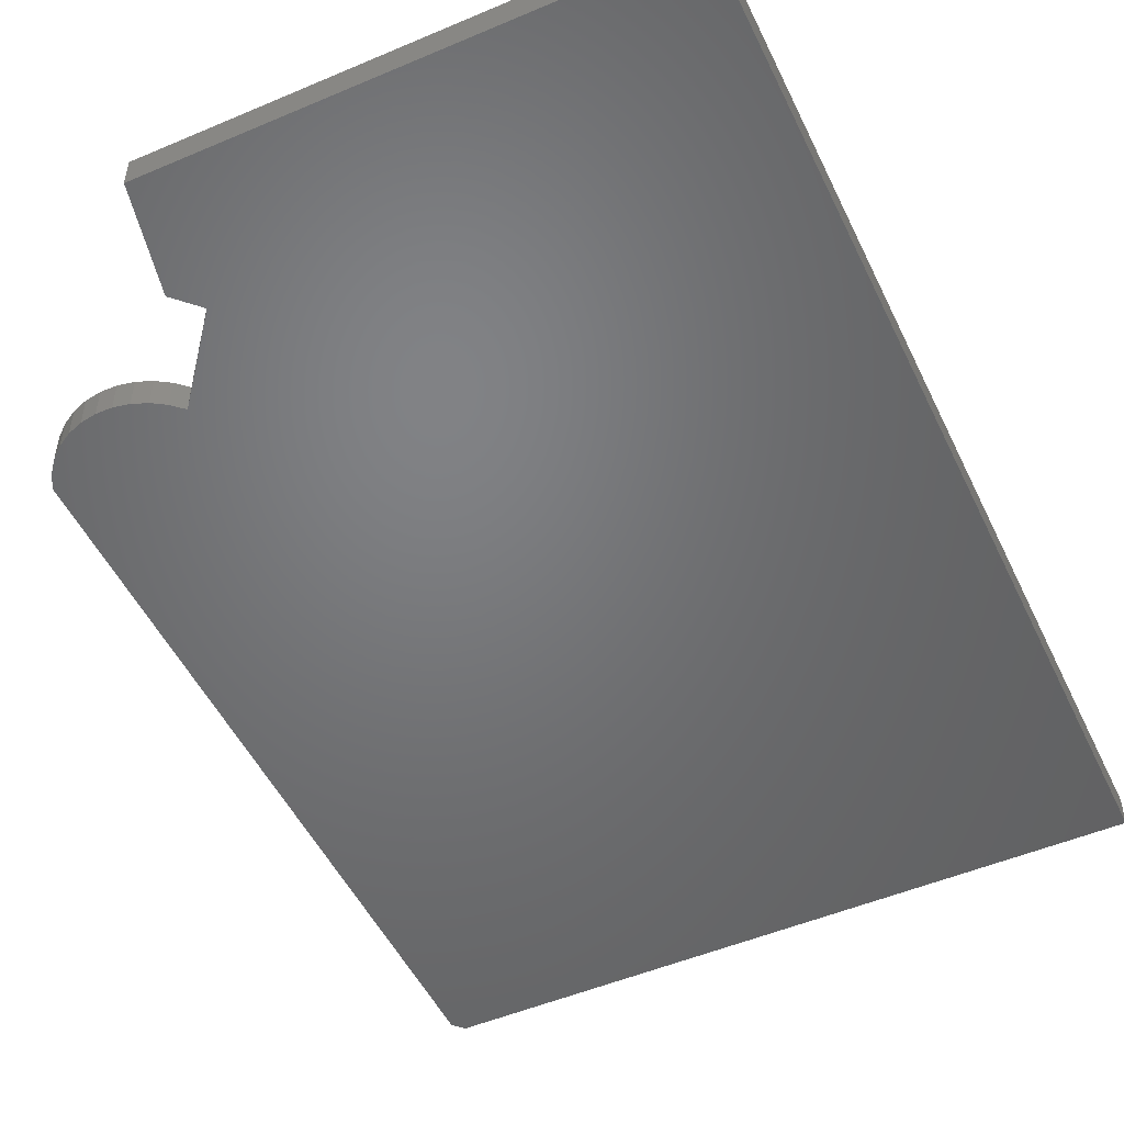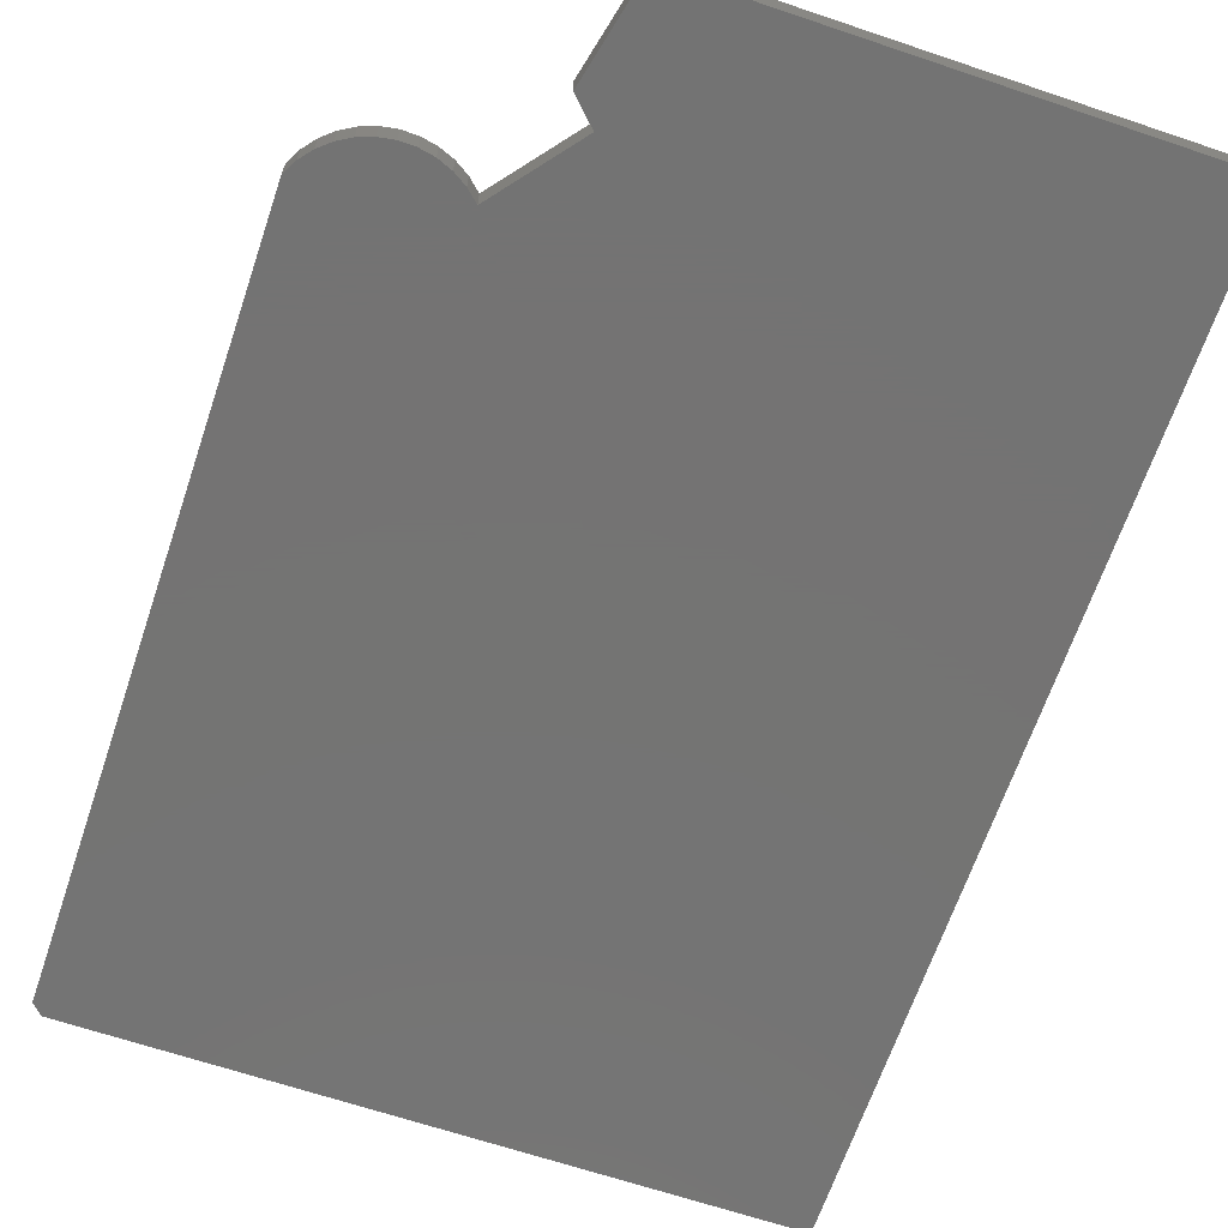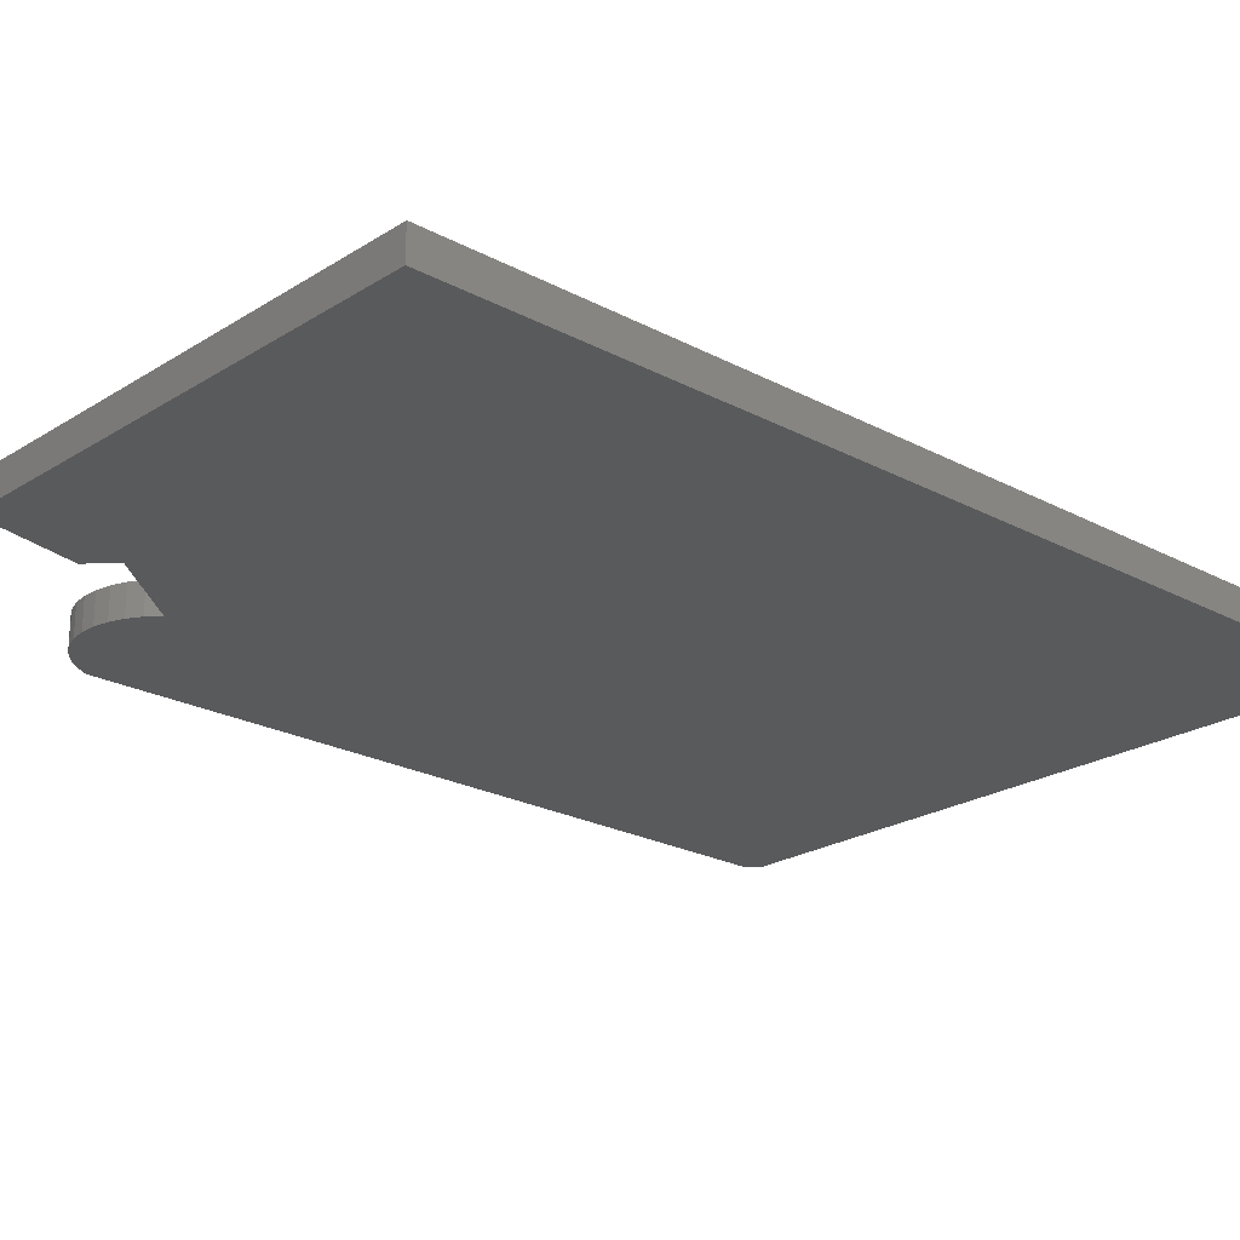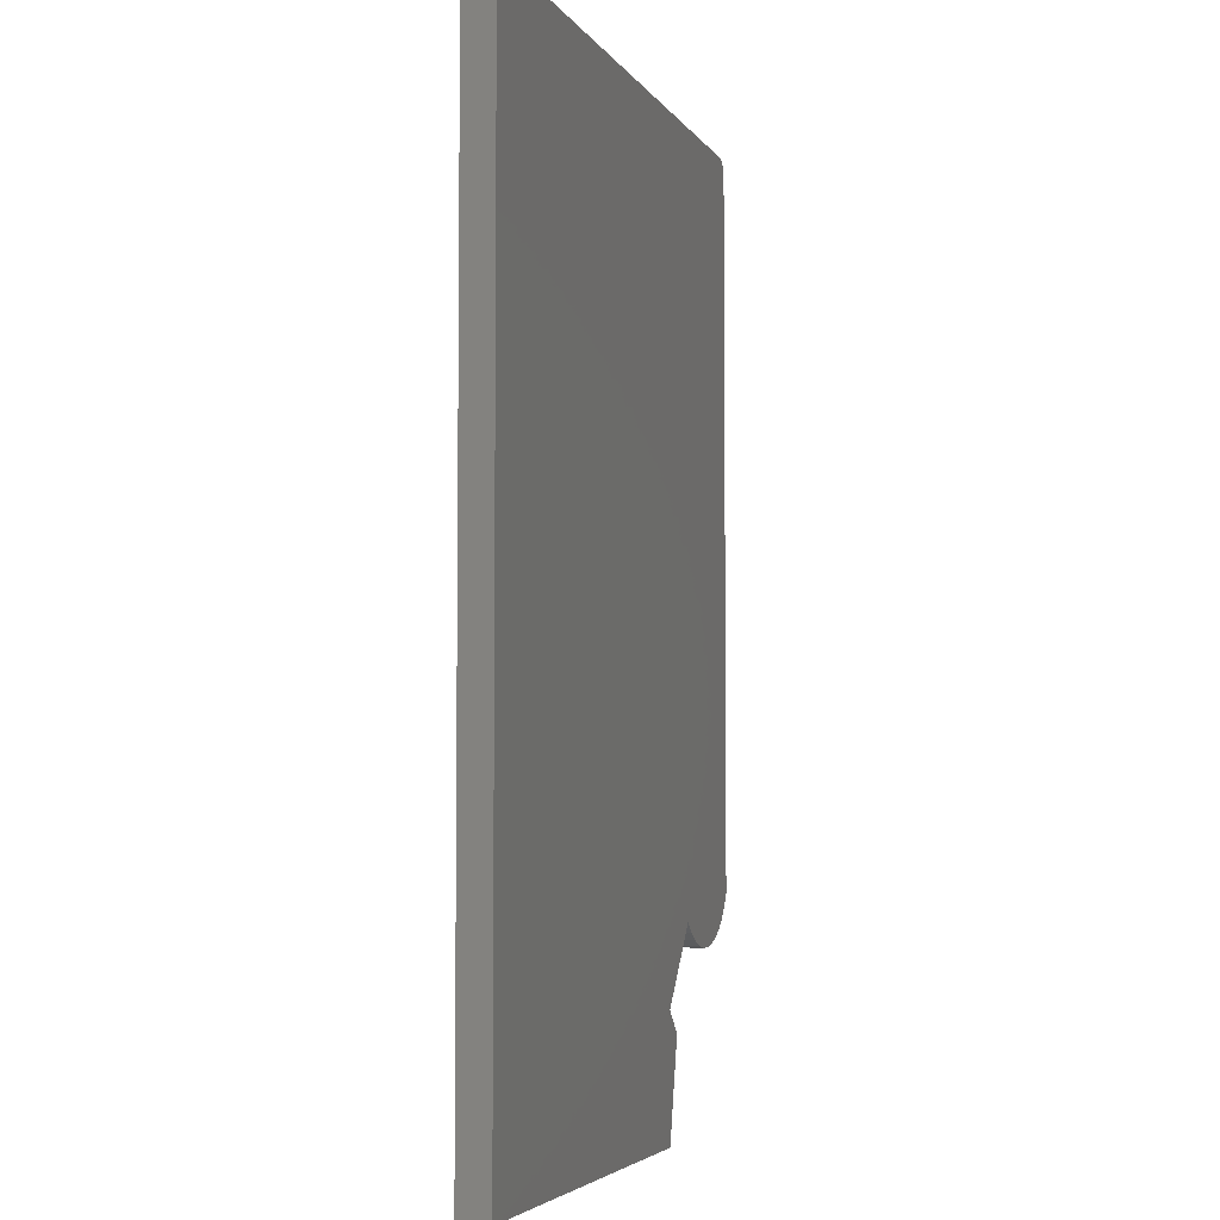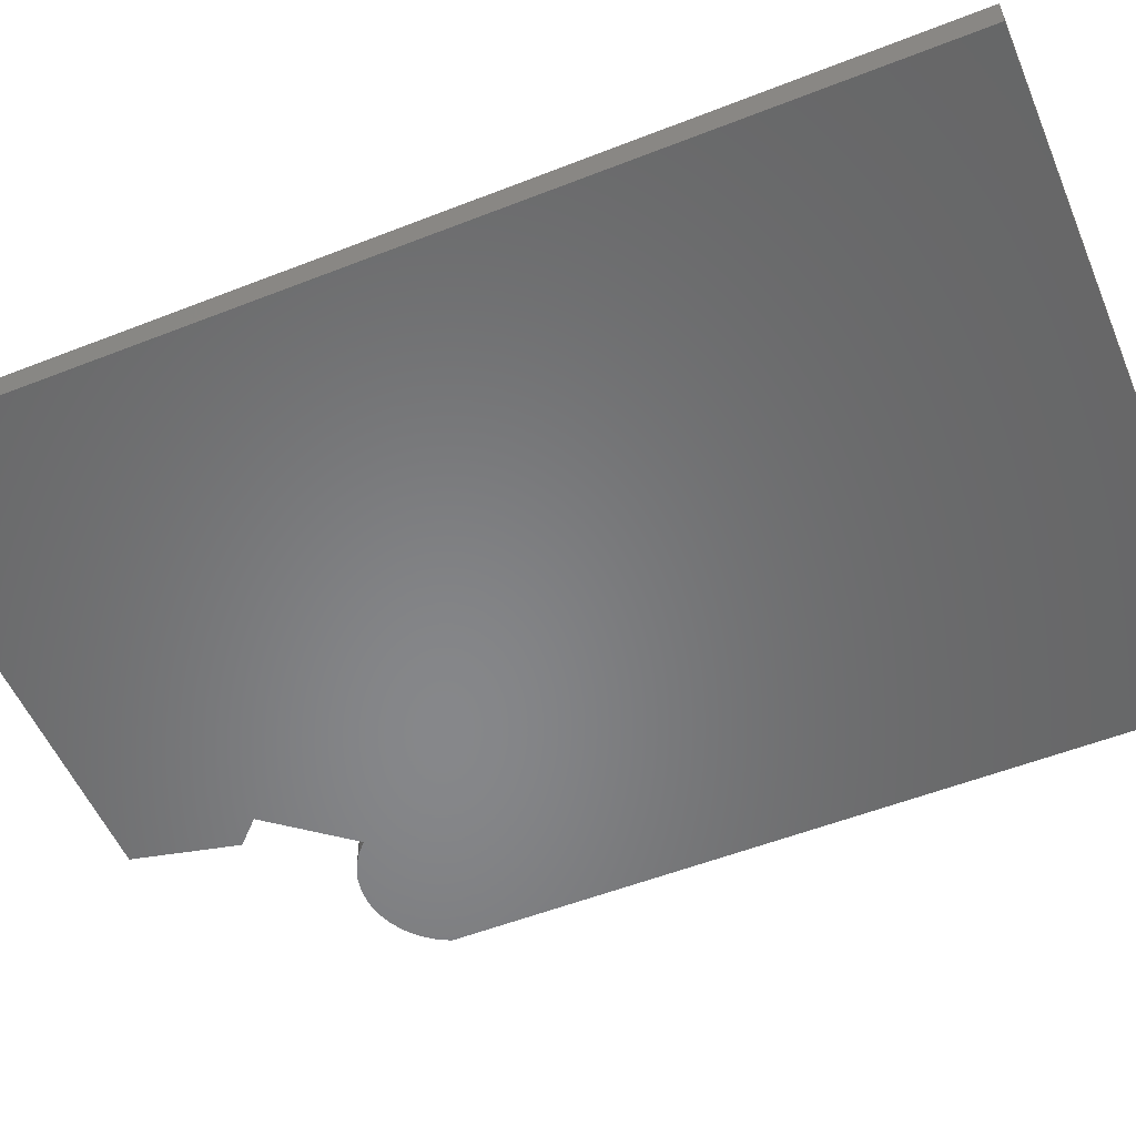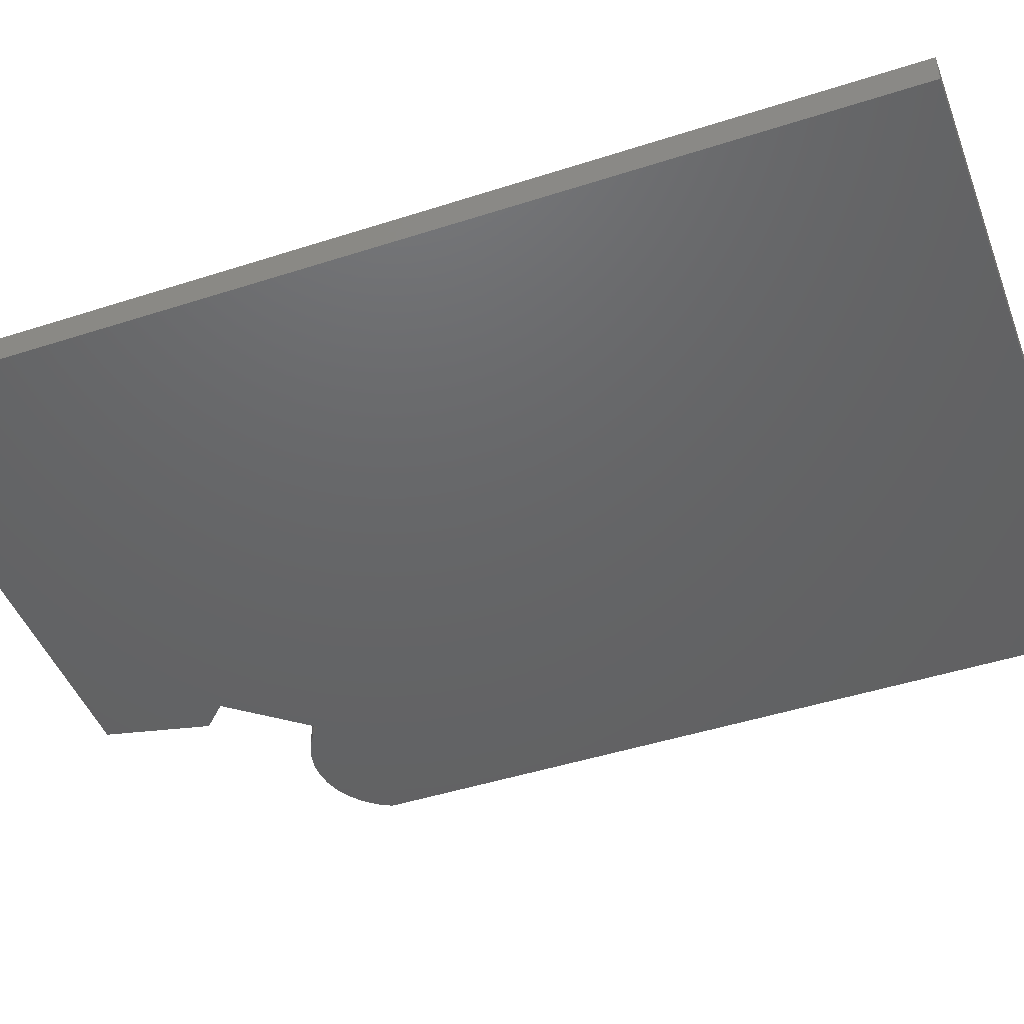
<metadata>
{"format":"stl","ext":"stl","renderer":"f3d","projection":"perspective","resolution":1024,"background":"white","views":[{"elev":-50.4,"azim":25.0,"up":"+Z"},{"elev":-65.9,"azim":-18.7,"up":"+Z"},{"elev":-22.5,"azim":47.3,"up":"+Z"},{"elev":-4.5,"azim":107.4,"up":"+Y"},{"elev":-53.9,"azim":112.7,"up":"+Z"},{"elev":-46.1,"azim":110.3,"up":"+Z"}]}
</metadata>
<code>
# stl→obj: 40 verts, 76 faces
v 0.1095 -0.5964 0.02344
v 0.0133 -0.5979 0.02344
v 0.1007 -0.6044 0.02344
v 0.005753 -0.5886 0.02344
v 0.02238 -0.6057 0.02344
v 0.03272 -0.6117 0.02344
v 0.09056 -0.6108 0.02344
v 0.04397 -0.6157 0.02344
v 0.07944 -0.6152 0.02344
v 0.05576 -0.6177 0.02344
v 0.06771 -0.6175 0.02344
v 0.2191 -0.7546 0.02344
v 0.14 -0.6755 0.02344
v 0.1582 -0.7546 0.02344
v 0.5294 -0.7546 0.02344
v 0.1582 -0.6572 0.02344
v 0.5294 0 0.02344
v 0.007812 0 0.02344
v 0 -0.007812 0.02344
v 4.163e-17 -0.5781 0.02344
v 0.1007 -0.6044 0
v 0.0133 -0.5979 0
v 0.1095 -0.5964 0
v 0.005753 -0.5886 0
v 0.02238 -0.6057 0
v 0.03272 -0.6117 0
v 0.09056 -0.6108 0
v 0.04397 -0.6157 0
v 0.07944 -0.6152 0
v 0.05576 -0.6177 0
v 0.06771 -0.6175 0
v 0.1582 -0.7546 0
v 0.14 -0.6755 0
v 0.2191 -0.7546 0
v 0.5294 -0.7546 0
v 0.1582 -0.6572 0
v 0.5294 0 0
v 4.163e-17 -0.5781 0
v 0 -0.007812 0
v 0.007812 0 0
f 1 2 3
f 1 4 2
f 2 5 3
f 3 5 6
f 3 6 7
f 7 6 8
f 7 8 9
f 9 8 10
f 9 10 11
f 12 13 14
f 15 1 16
f 15 16 13
f 15 13 12
f 17 18 19
f 17 19 20
f 17 20 4
f 17 4 1
f 17 1 15
f 21 22 23
f 22 24 23
f 21 25 22
f 26 25 21
f 27 26 21
f 28 26 27
f 29 28 27
f 30 28 29
f 31 30 29
f 32 33 34
f 35 34 33
f 35 33 36
f 35 36 23
f 37 35 23
f 37 23 24
f 37 24 38
f 37 38 39
f 37 39 40
f 19 39 20
f 20 39 38
f 17 37 18
f 18 37 40
f 40 39 18
f 18 39 19
f 15 35 17
f 17 35 37
f 12 34 15
f 15 34 35
f 14 32 12
f 12 32 34
f 13 33 14
f 14 33 32
f 16 36 13
f 13 36 33
f 1 23 16
f 16 23 36
f 23 1 21
f 21 1 3
f 21 3 27
f 27 3 7
f 27 7 29
f 29 7 9
f 29 9 31
f 31 9 11
f 31 11 30
f 30 11 10
f 30 10 28
f 28 10 8
f 28 8 26
f 26 8 6
f 26 6 25
f 25 6 5
f 25 5 22
f 22 5 2
f 22 2 24
f 24 2 4
f 24 4 38
f 38 4 20

</code>
